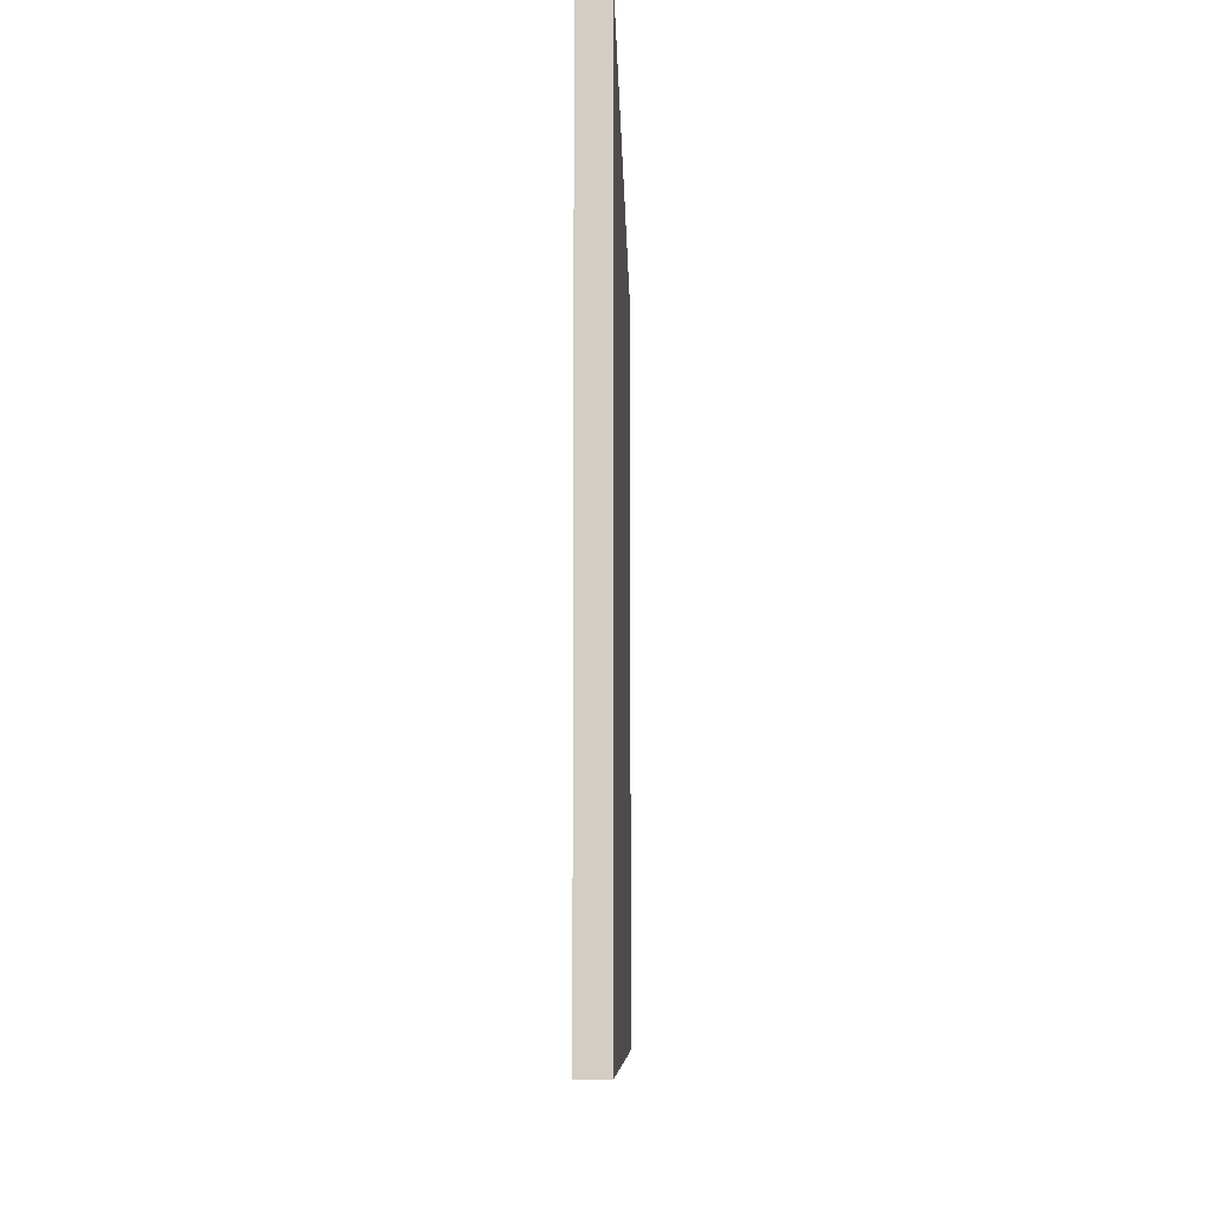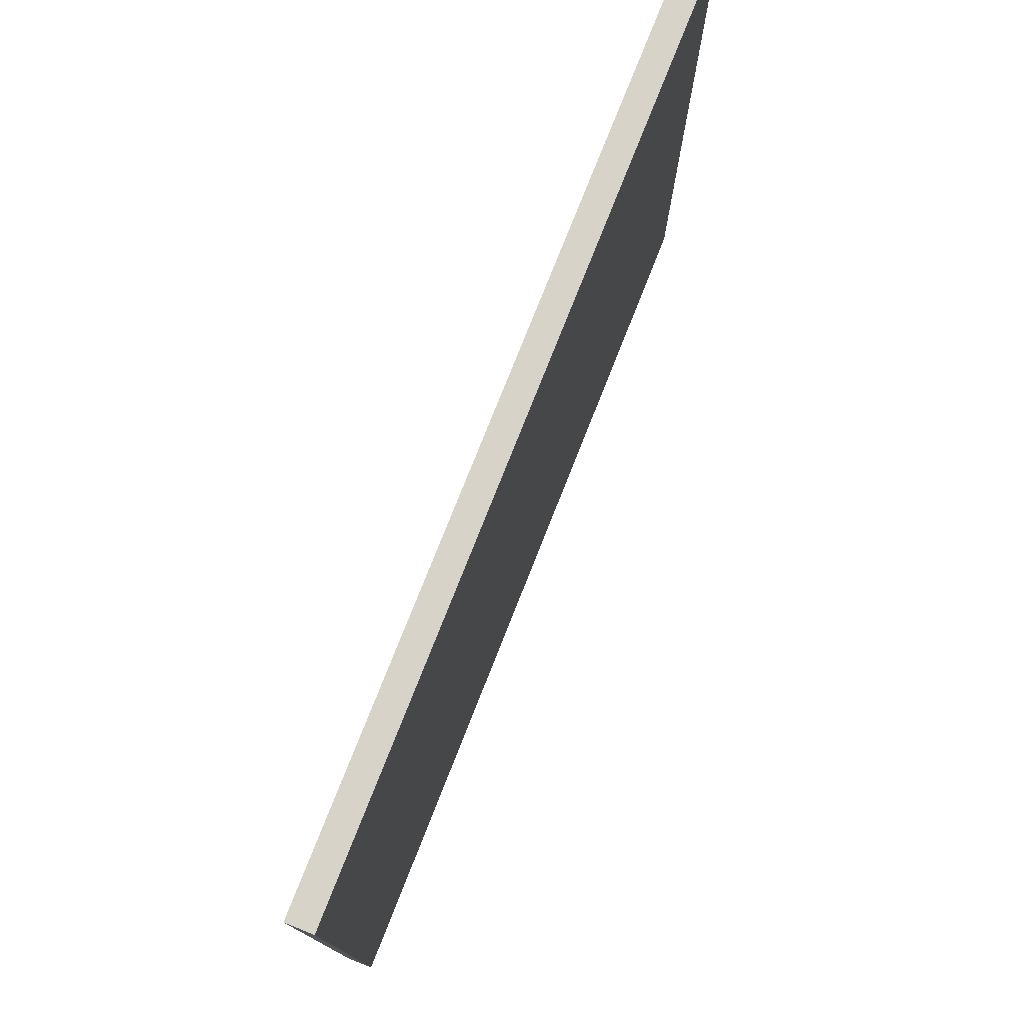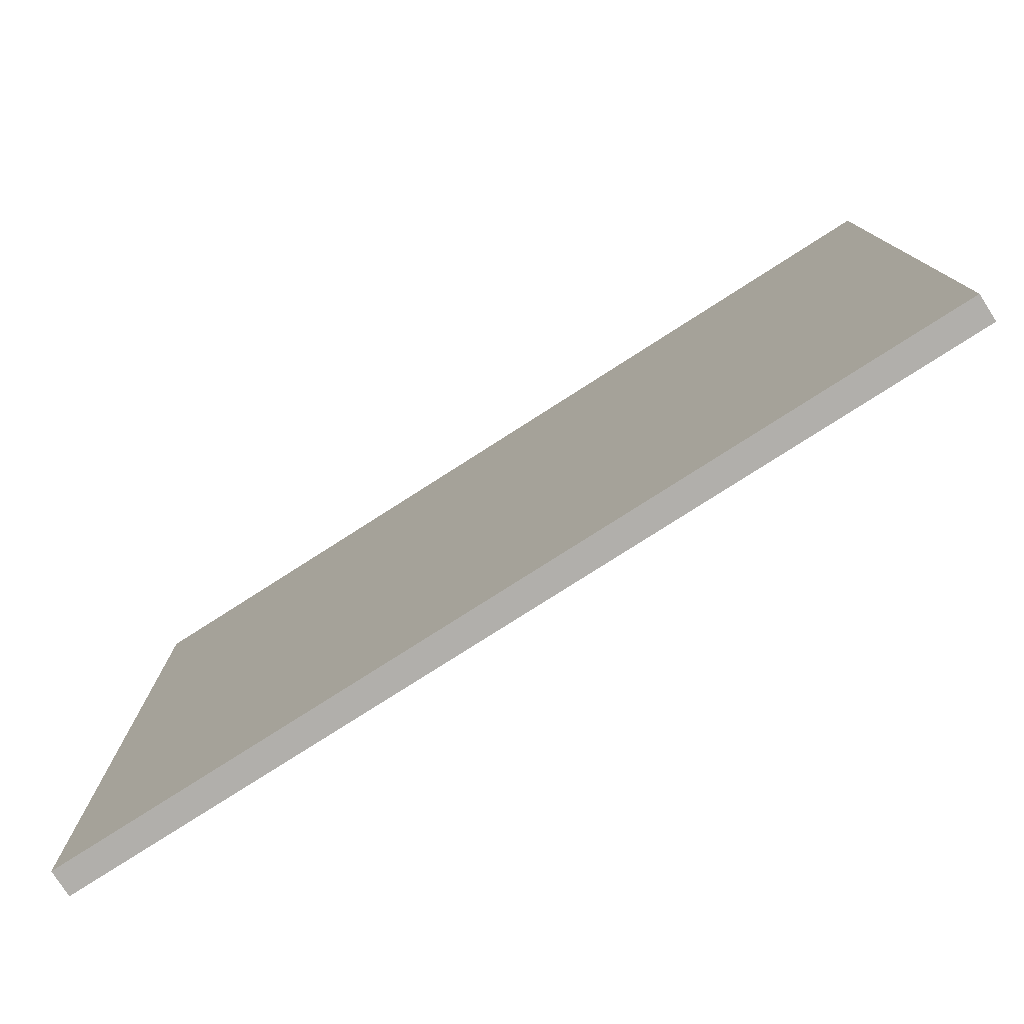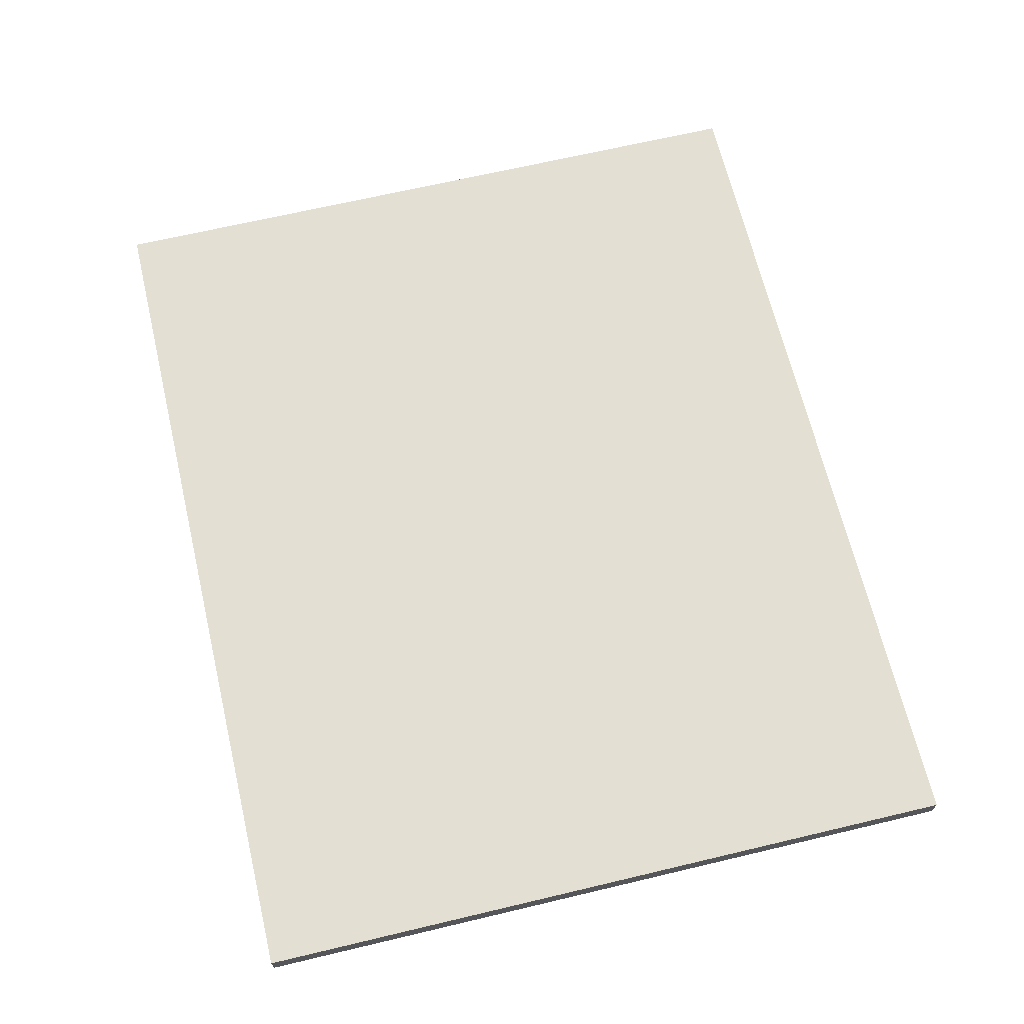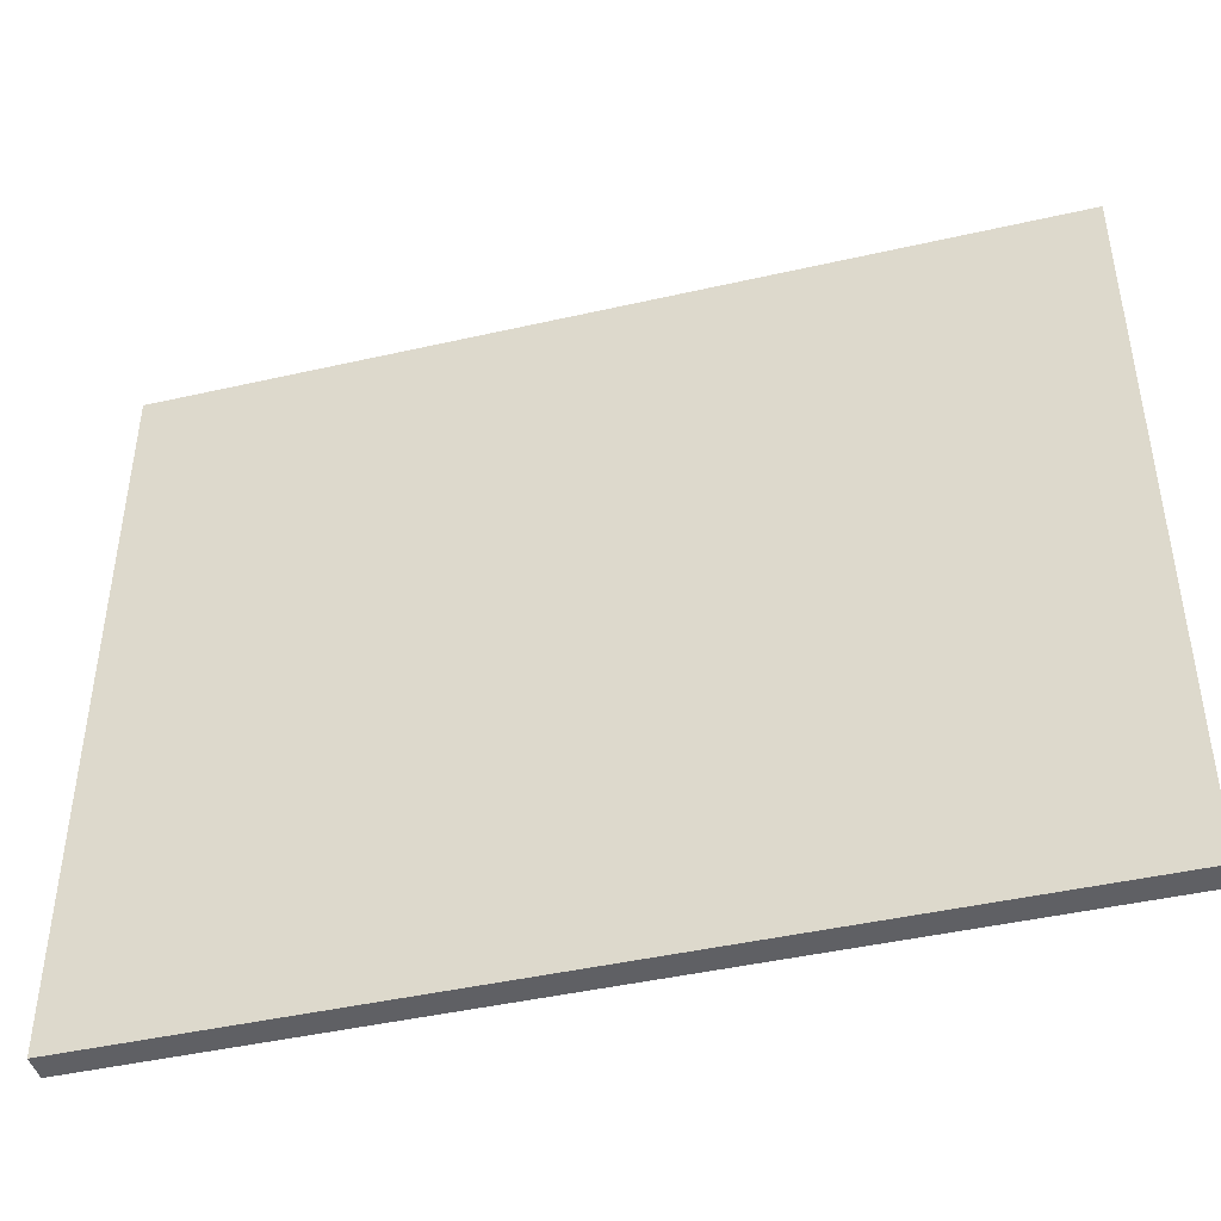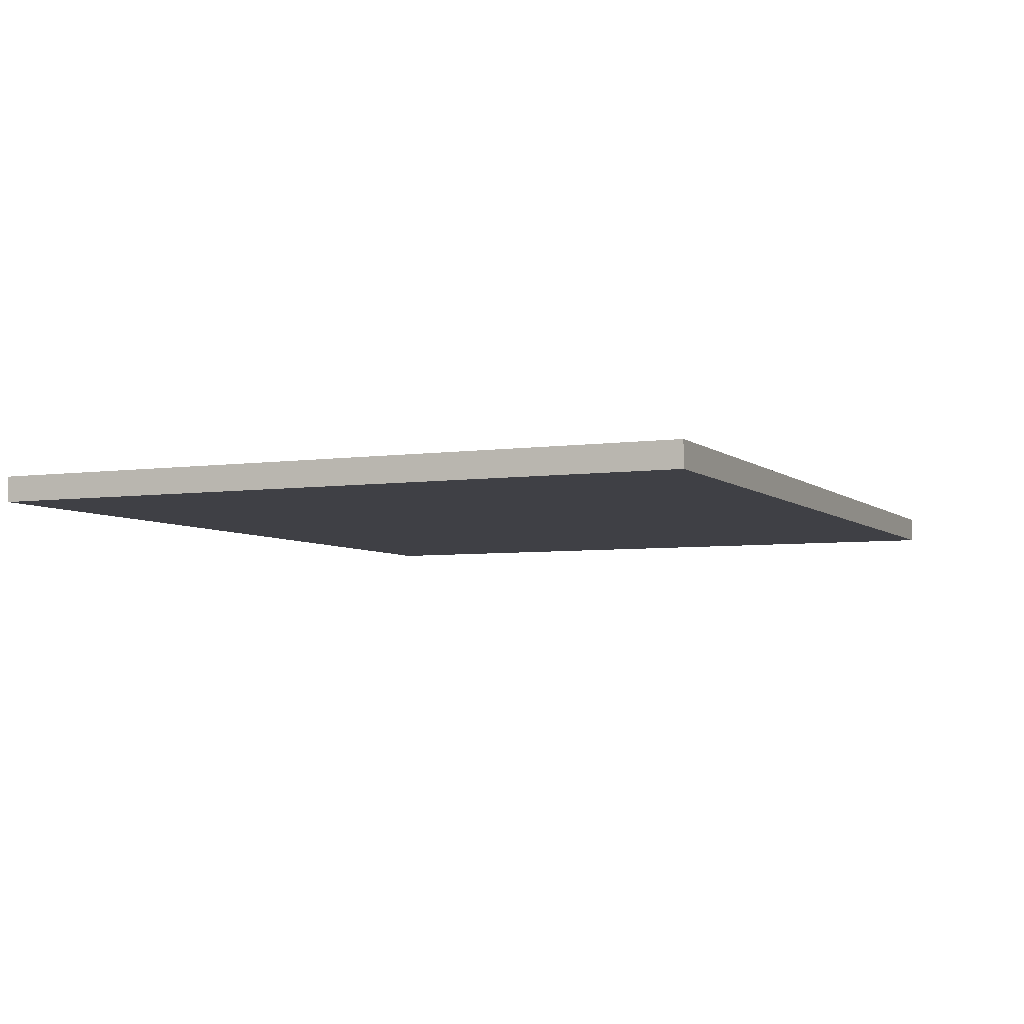
<metadata>
{"format":"obj","ext":"obj","renderer":"f3d","projection":"perspective","resolution":1024,"background":"white","views":[{"elev":-8.0,"azim":91.2,"up":"+Y"},{"elev":76.9,"azim":-68.4,"up":"+Y"},{"elev":-78.3,"azim":-147.4,"up":"+Y"},{"elev":66.9,"azim":76.6,"up":"+Z"},{"elev":-44.1,"azim":-165.0,"up":"+Y"},{"elev":-5.2,"azim":114.3,"up":"+Z"}]}
</metadata>
<code>
g royale_carriage_green_door_2_A
v -1.276 4.475 1.575
v 2.085 4.475 1.575
v 2.085 1.725 1.575
v -1.276 1.725 1.575
v -1.276 1.725 1.476
v 2.085 1.725 1.476
v 2.085 4.475 1.476
v -1.276 4.475 1.476
v -1.276 1.725 1.575
v -1.276 1.725 1.476
v -1.276 4.475 1.476
v -1.276 4.475 1.575
v -1.276 4.475 1.575
v -1.276 4.475 1.476
v 2.085 4.475 1.476
v 2.085 4.475 1.575
v 2.085 4.475 1.575
v 2.085 4.475 1.476
v 2.085 1.725 1.476
v 2.085 1.725 1.575
v 2.085 1.725 1.575
v 2.085 1.725 1.476
v -1.276 1.725 1.476
v -1.276 1.725 1.575
g royale_carriage_green_door_2_A_0
f 3 2 1
f 4 3 1
f 7 6 5
f 8 7 5
f 11 10 9
f 12 11 9
f 15 14 13
f 16 15 13
f 19 18 17
f 20 19 17
f 23 22 21
f 24 23 21

</code>
